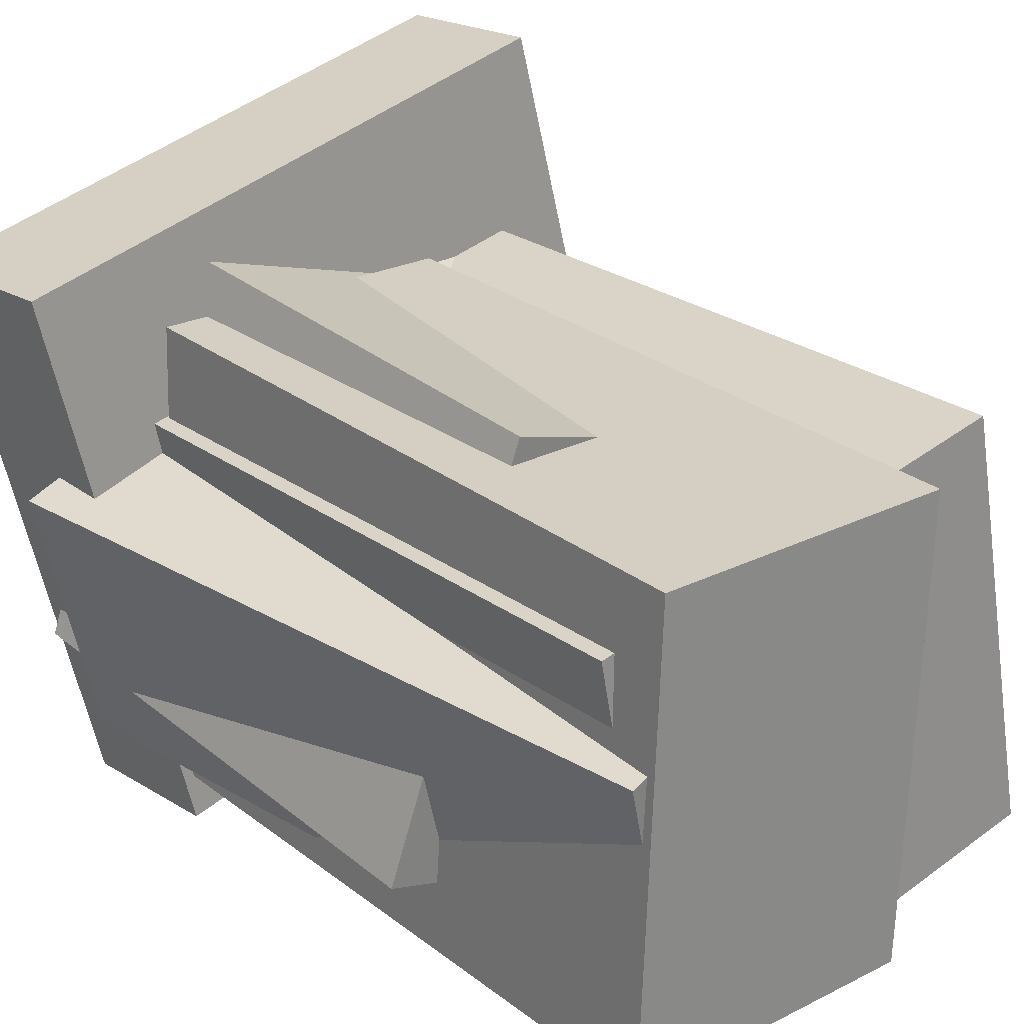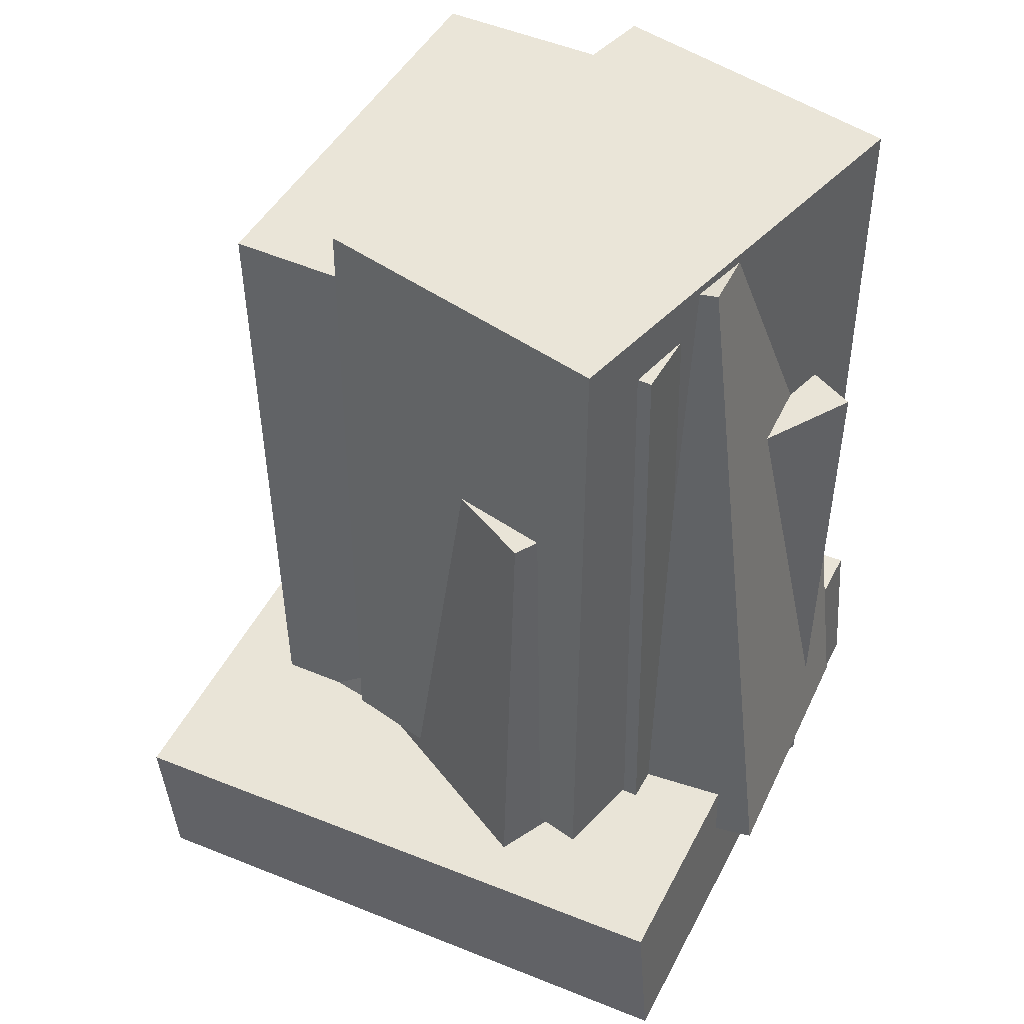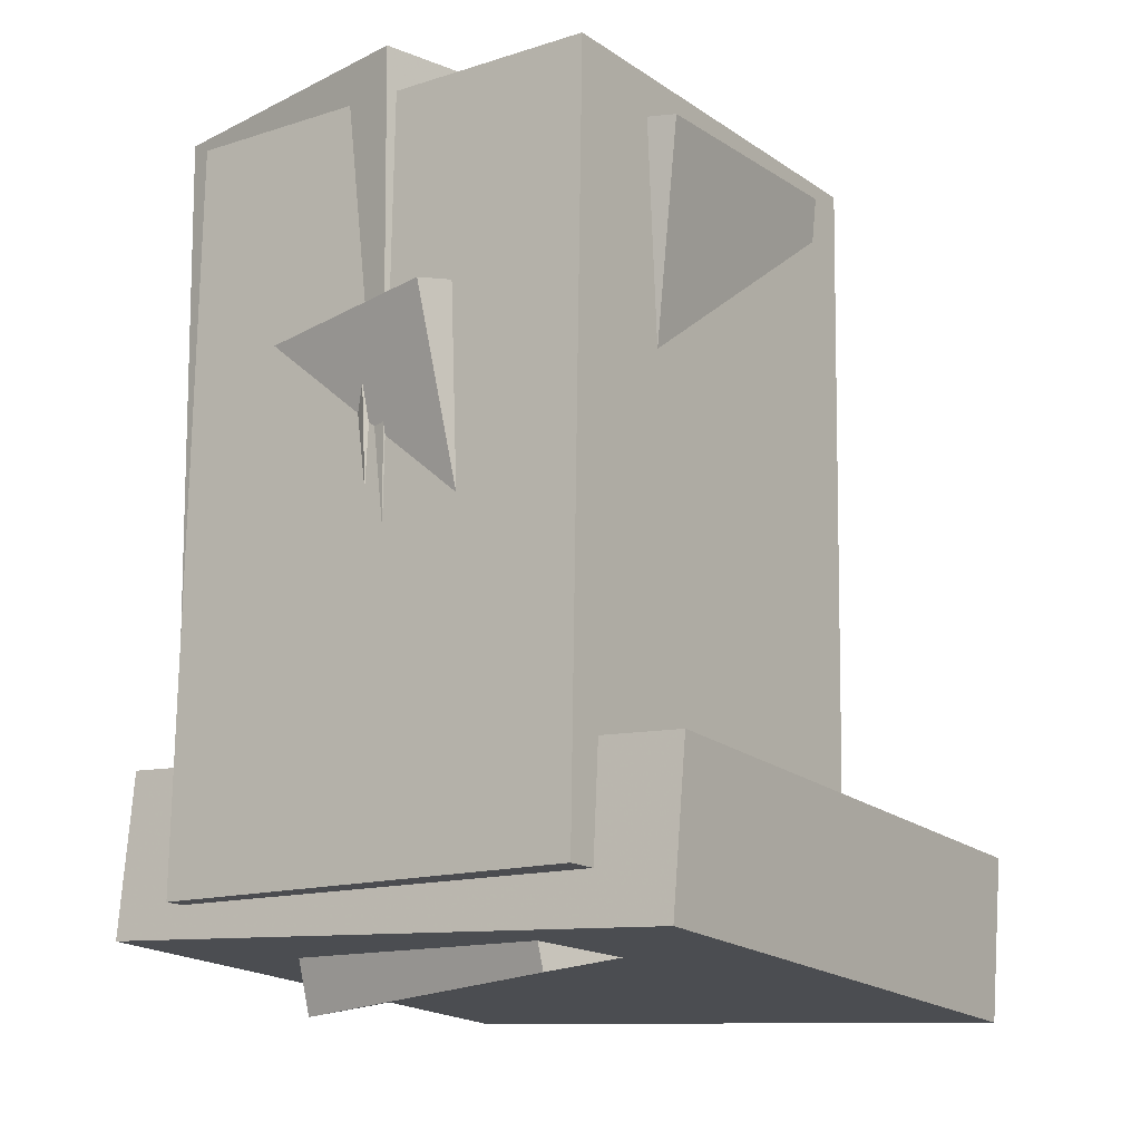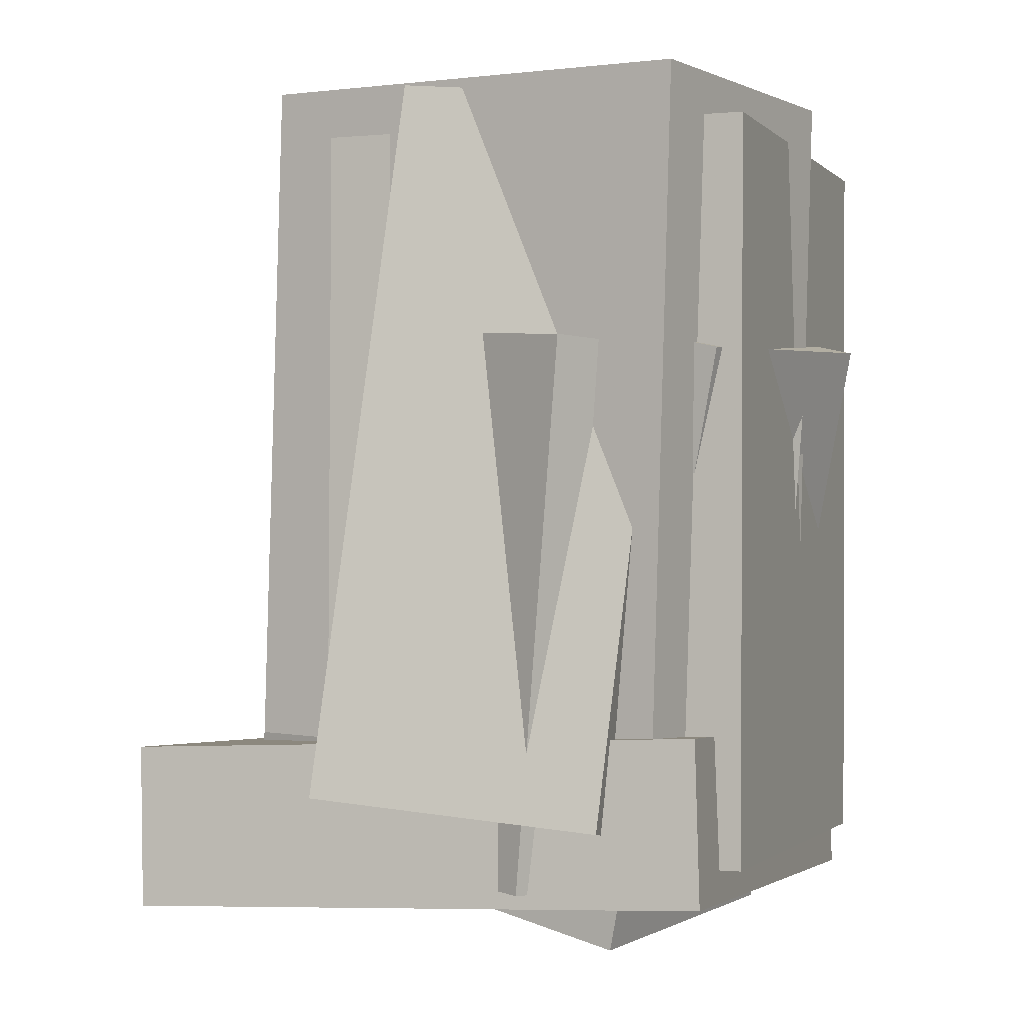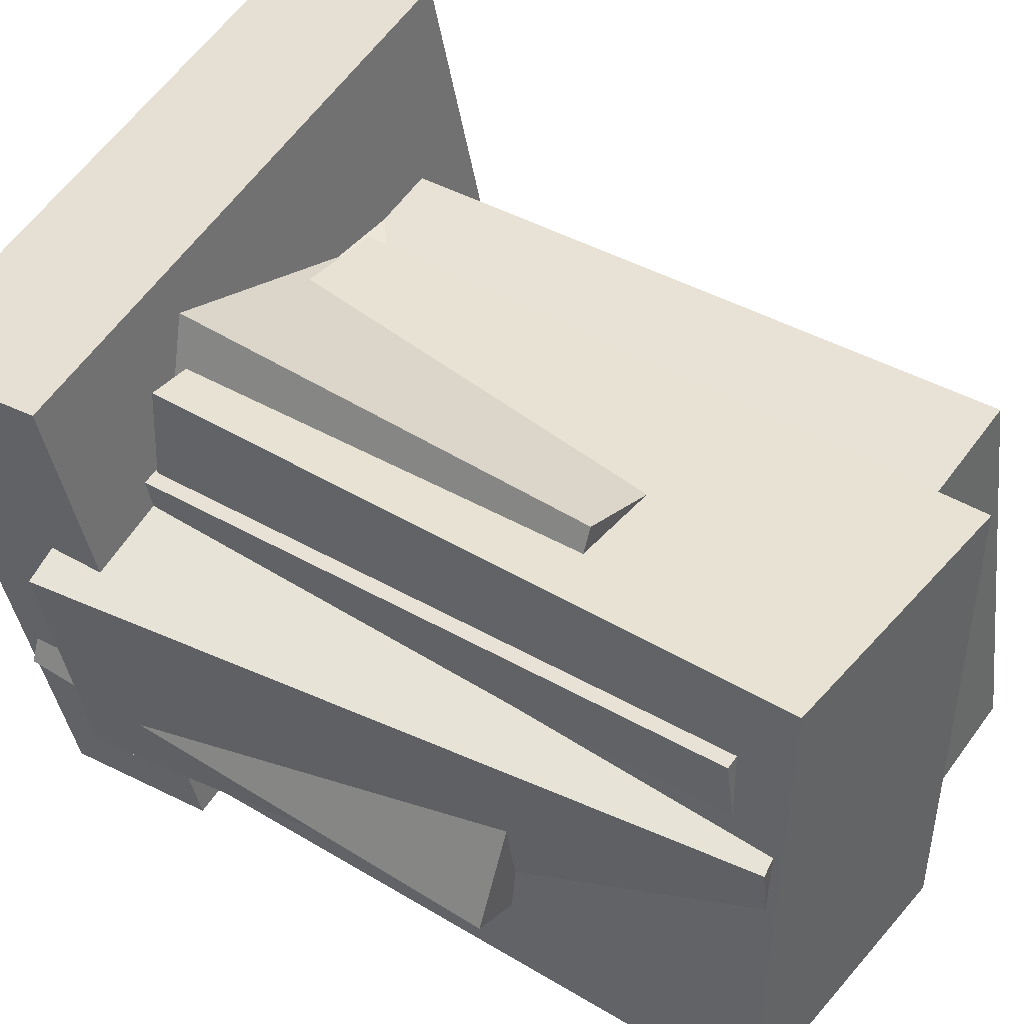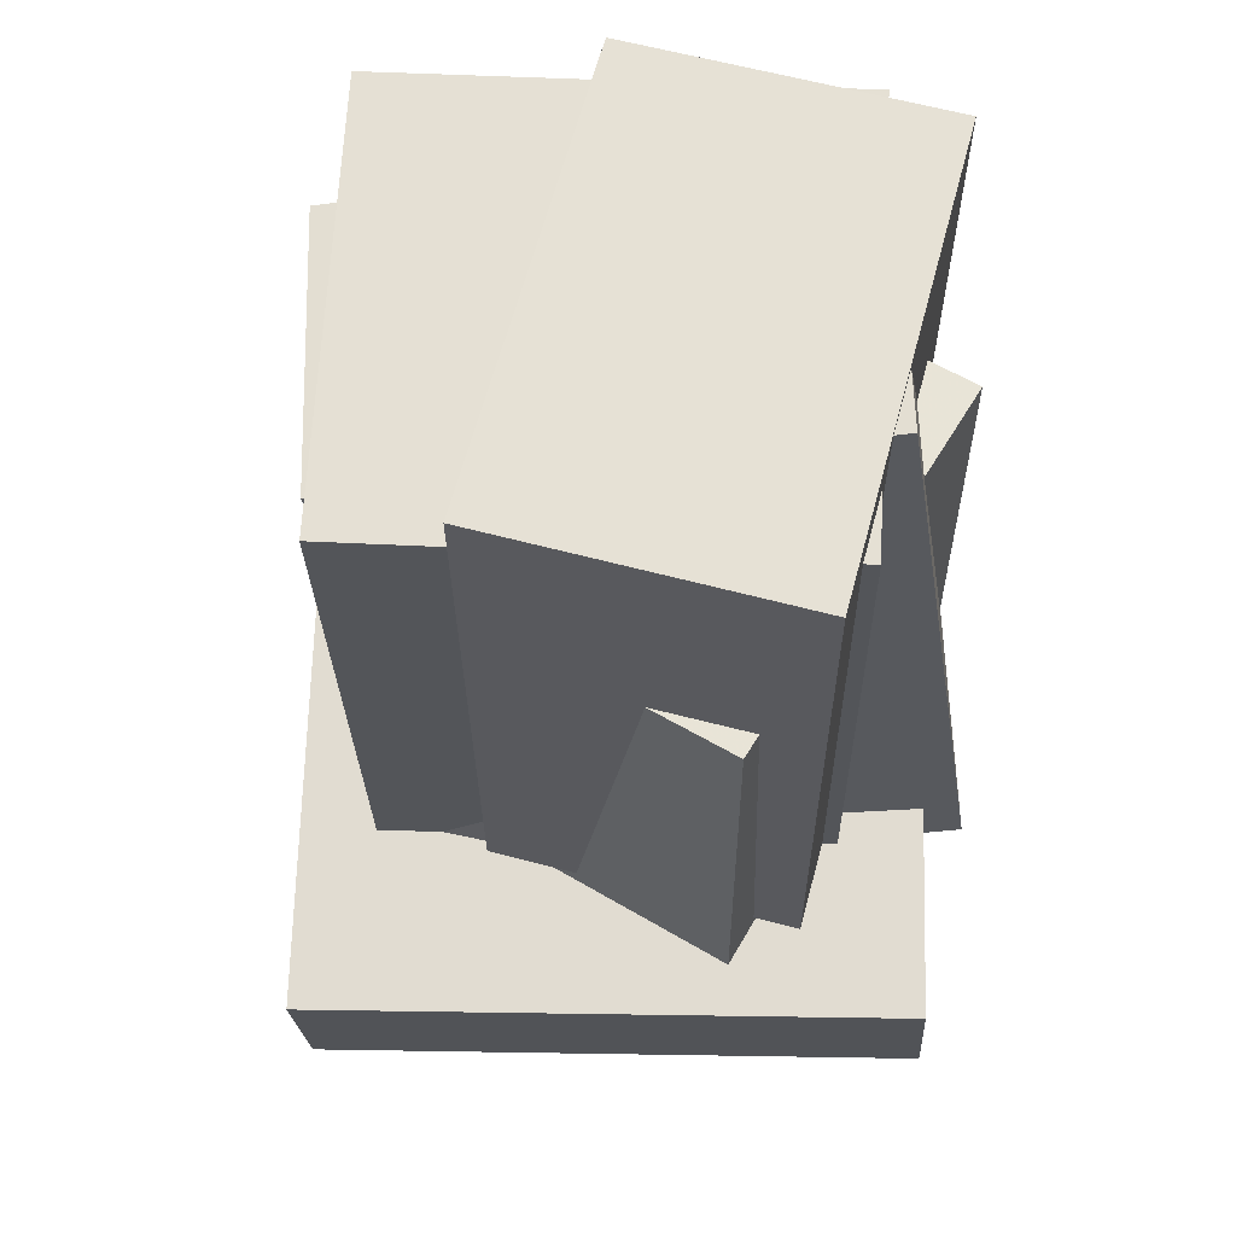
<metadata>
{"format":"obj","ext":"obj","renderer":"f3d","projection":"perspective","resolution":1024,"background":"white","views":[{"elev":25.1,"azim":140.5,"up":"+Z"},{"elev":46.6,"azim":38.8,"up":"+Y"},{"elev":-15.7,"azim":-133.3,"up":"+Y"},{"elev":-0.2,"azim":121.6,"up":"+Y"},{"elev":40.1,"azim":126.7,"up":"+Z"},{"elev":65.4,"azim":14.1,"up":"+Y"}]}
</metadata>
<code>
v -0.09846 -0.3085 -0.3591
v -0.1076 -0.296 0.1773
v -0.1092 0.4637 -0.3773
v -0.1182 0.4762 0.1591
v 0.2578 -0.3034 -0.3532
v 0.2487 -0.2909 0.1832
v 0.2471 0.4688 -0.3714
v 0.238 0.4813 0.1651
f 1.0 7.0 5.0
f 1.0 3.0 7.0
f 1.0 4.0 3.0
f 1.0 2.0 4.0
f 3.0 8.0 7.0
f 3.0 4.0 8.0
f 5.0 7.0 8.0
f 5.0 8.0 6.0
f 1.0 5.0 6.0
f 1.0 6.0 2.0
f 2.0 6.0 8.0
f 2.0 8.0 4.0
v -0.3328 -0.431 -0.3202
v -0.2365 -0.4317 0.1734
v -0.346 0.4116 -0.3165
v -0.2496 0.411 0.1771
v 0.1728 -0.4227 -0.4189
v 0.2691 -0.4234 0.07472
v 0.1596 0.42 -0.4152
v 0.256 0.4193 0.07842
f 9.0 15.0 13.0
f 9.0 11.0 15.0
f 9.0 12.0 11.0
f 9.0 10.0 12.0
f 11.0 16.0 15.0
f 11.0 12.0 16.0
f 13.0 15.0 16.0
f 13.0 16.0 14.0
f 9.0 13.0 14.0
f 9.0 14.0 10.0
f 10.0 14.0 16.0
f 10.0 16.0 12.0
v -0.2134 -0.5149 -0.2439
v -0.2104 -0.4216 0.182
v -0.186 0.1725 -0.3946
v -0.183 0.2658 0.03133
v 0.1547 -0.5294 -0.2433
v 0.1577 -0.4362 0.1826
v 0.1821 0.1579 -0.394
v 0.1851 0.2512 0.03192
f 17.0 23.0 21.0
f 17.0 19.0 23.0
f 17.0 20.0 19.0
f 17.0 18.0 20.0
f 19.0 24.0 23.0
f 19.0 20.0 24.0
f 21.0 23.0 24.0
f 21.0 24.0 22.0
f 17.0 21.0 22.0
f 17.0 22.0 18.0
f 18.0 22.0 24.0
f 18.0 24.0 20.0
v -0.2183 -0.4565 -0.1561
v -0.1289 -0.4275 0.1614
v -0.3558 0.3592 -0.1919
v -0.2664 0.3882 0.1256
v 0.3095 -0.3744 -0.3123
v 0.3989 -0.3454 0.005245
v 0.172 0.4413 -0.3481
v 0.2614 0.4703 -0.03052
f 25.0 31.0 29.0
f 25.0 27.0 31.0
f 25.0 28.0 27.0
f 25.0 26.0 28.0
f 27.0 32.0 31.0
f 27.0 28.0 32.0
f 29.0 31.0 32.0
f 29.0 32.0 30.0
f 25.0 29.0 30.0
f 25.0 30.0 26.0
f 26.0 30.0 32.0
f 26.0 32.0 28.0
v -0.4137 -0.4929 -0.2679
v -0.27 -0.5224 0.3845
v -0.422 -0.3092 -0.2578
v -0.2784 -0.3387 0.3946
v 0.267 -0.4538 -0.416
v 0.4106 -0.4833 0.2363
v 0.2586 -0.27 -0.4059
v 0.4023 -0.2995 0.2465
f 33.0 39.0 37.0
f 33.0 35.0 39.0
f 33.0 36.0 35.0
f 33.0 34.0 36.0
f 35.0 40.0 39.0
f 35.0 36.0 40.0
f 37.0 39.0 40.0
f 37.0 40.0 38.0
f 33.0 37.0 38.0
f 33.0 38.0 34.0
f 34.0 38.0 40.0
f 34.0 40.0 36.0
v -0.06732 -0.4639 -0.3375
v -0.208 -0.4337 0.1264
v -0.08201 0.1512 -0.3819
v -0.2227 0.1814 0.08201
v 0.3242 -0.446 -0.2199
v 0.1835 -0.4159 0.244
v 0.3095 0.1691 -0.2643
v 0.1688 0.1992 0.1996
f 41.0 47.0 45.0
f 41.0 43.0 47.0
f 41.0 44.0 43.0
f 41.0 42.0 44.0
f 43.0 48.0 47.0
f 43.0 44.0 48.0
f 45.0 47.0 48.0
f 45.0 48.0 46.0
f 41.0 45.0 46.0
f 41.0 46.0 42.0
f 42.0 46.0 48.0
f 42.0 48.0 44.0

</code>
